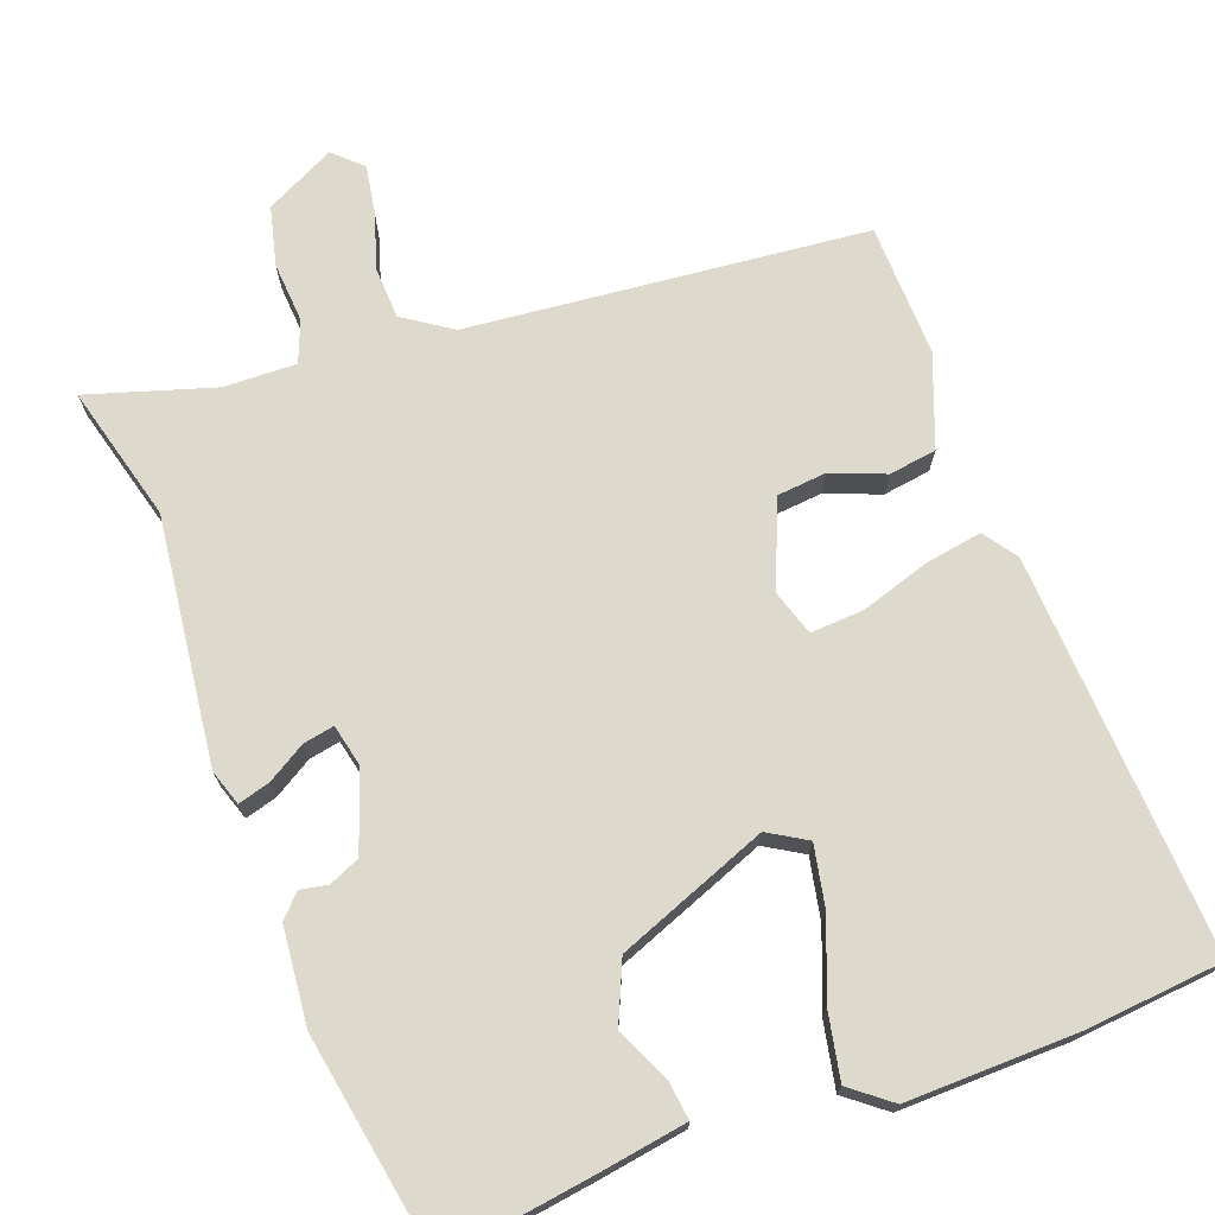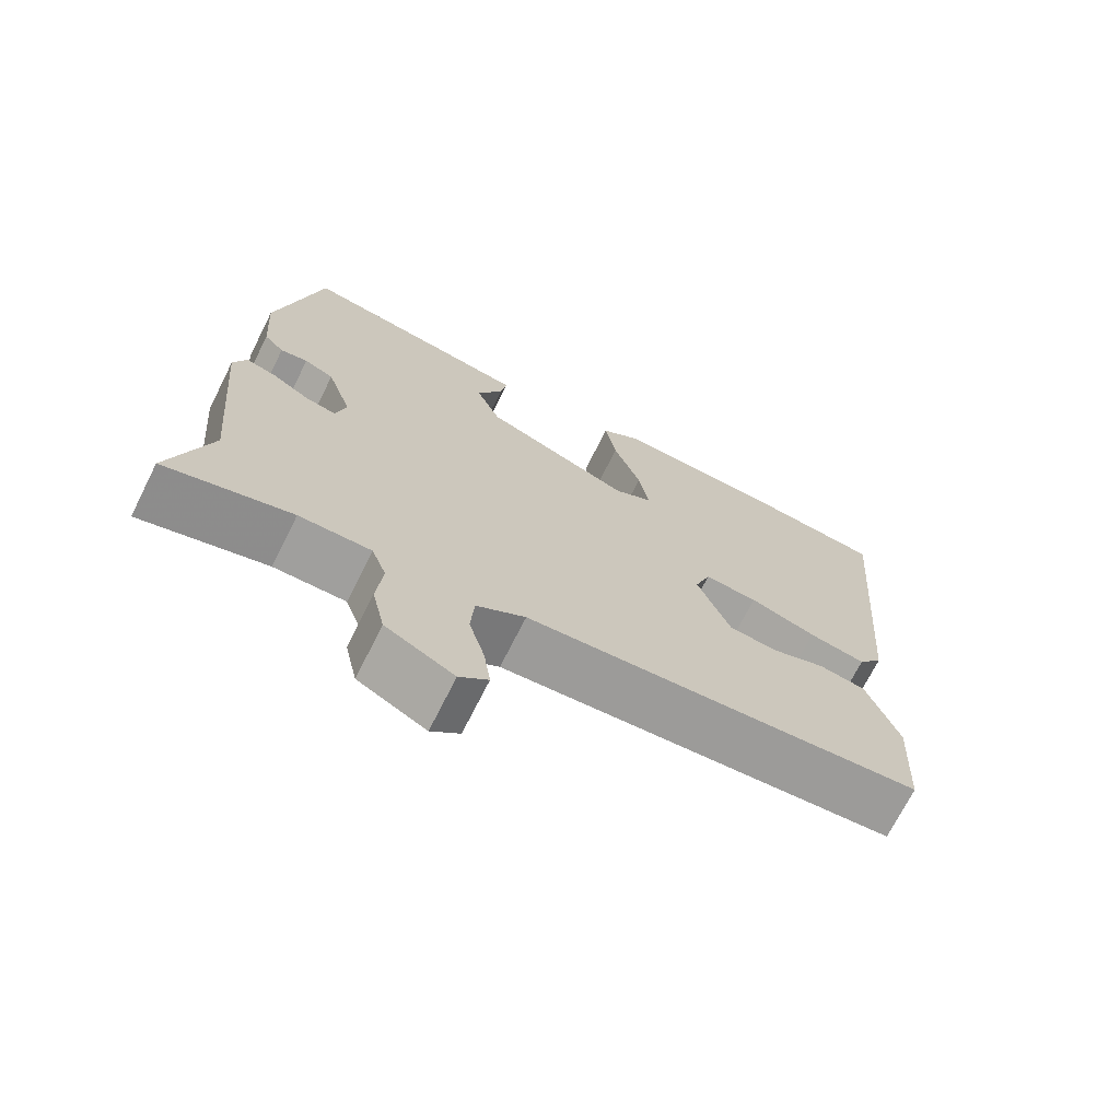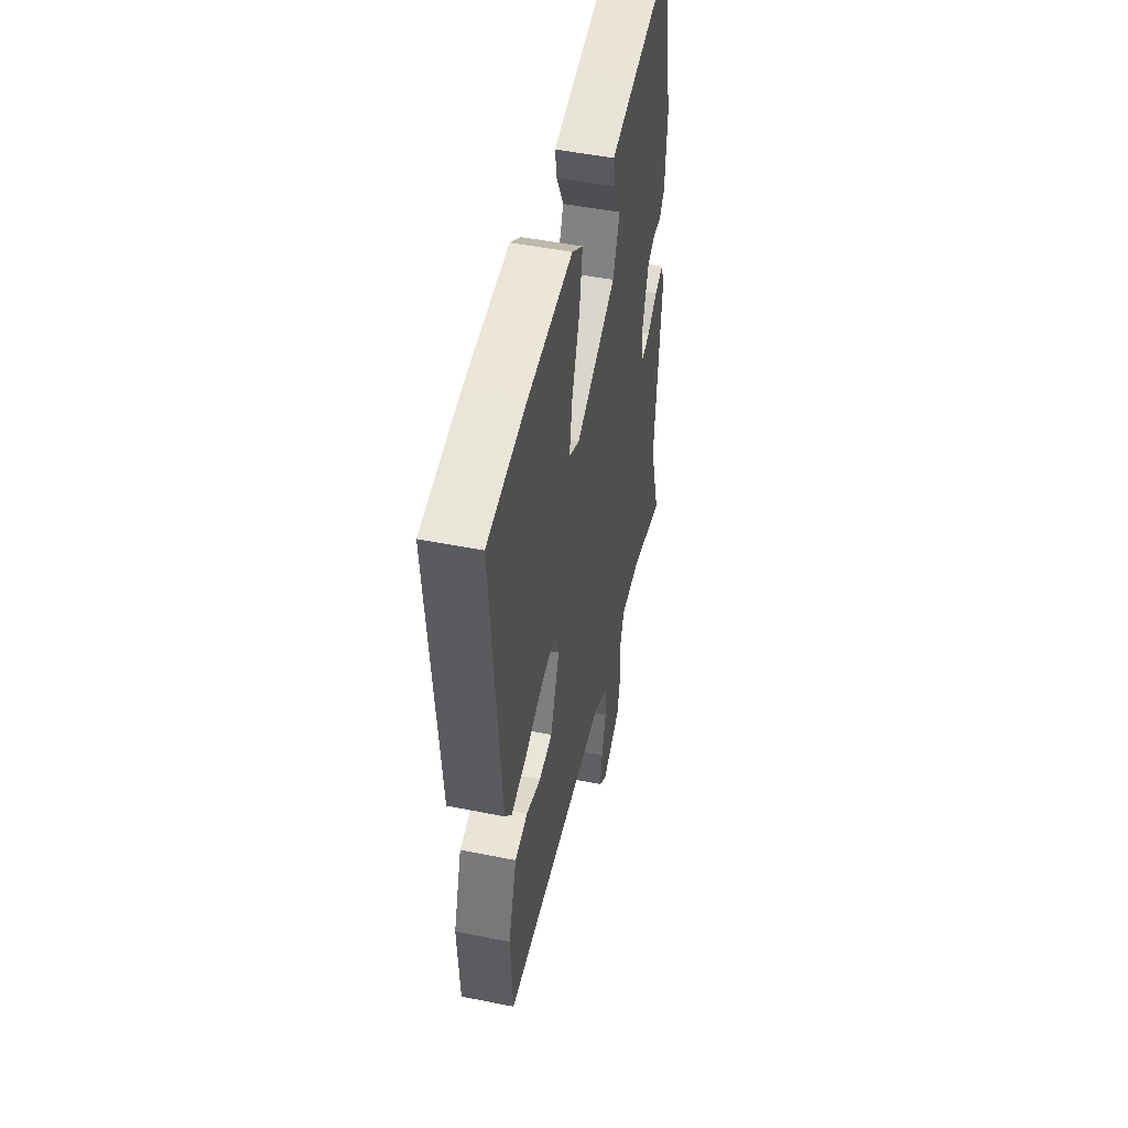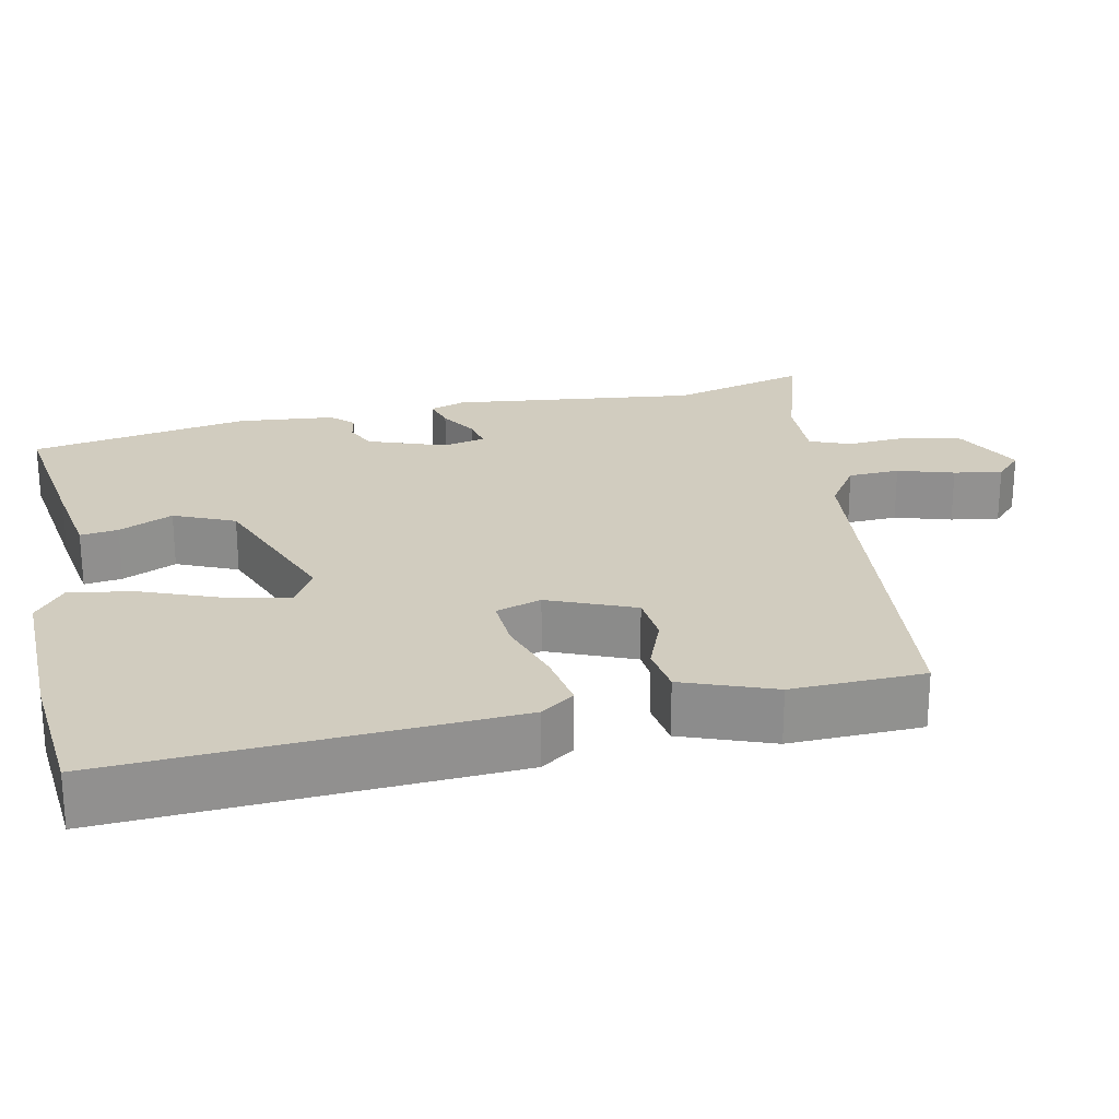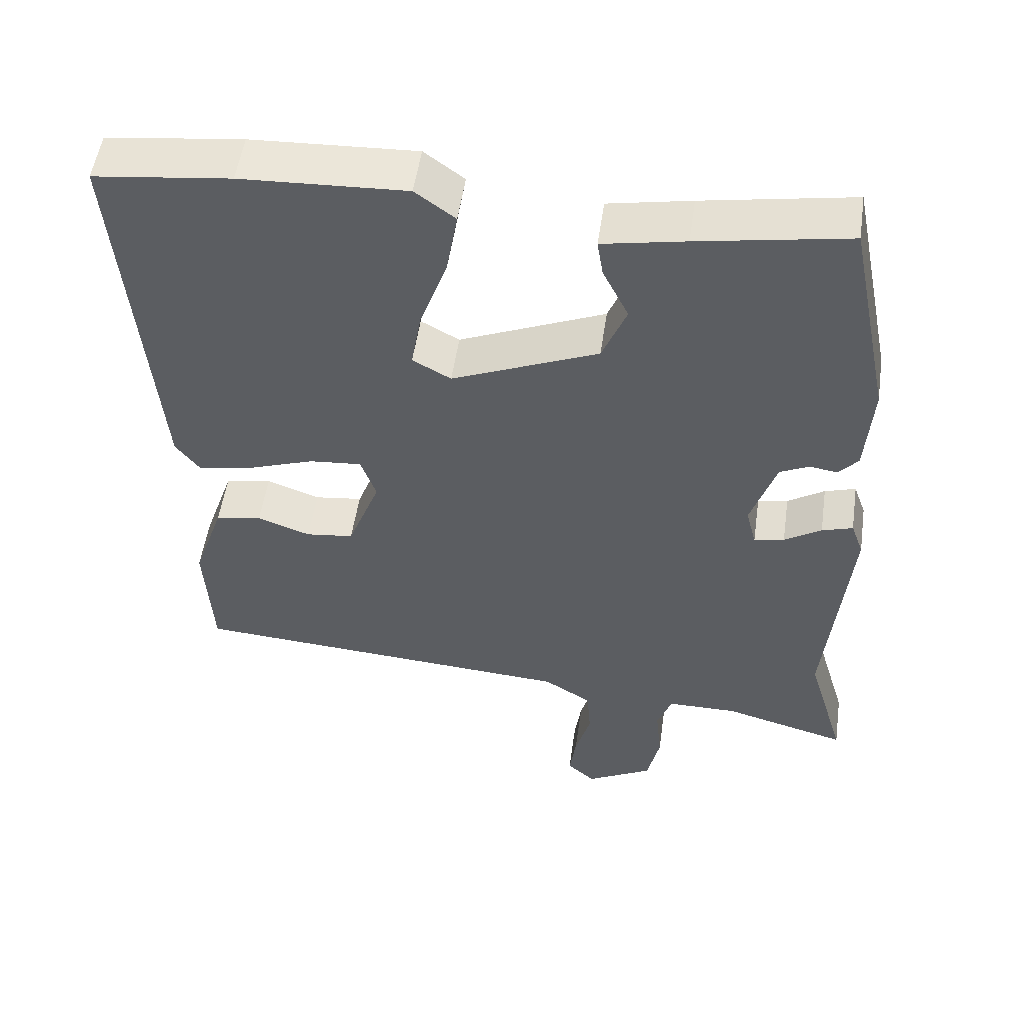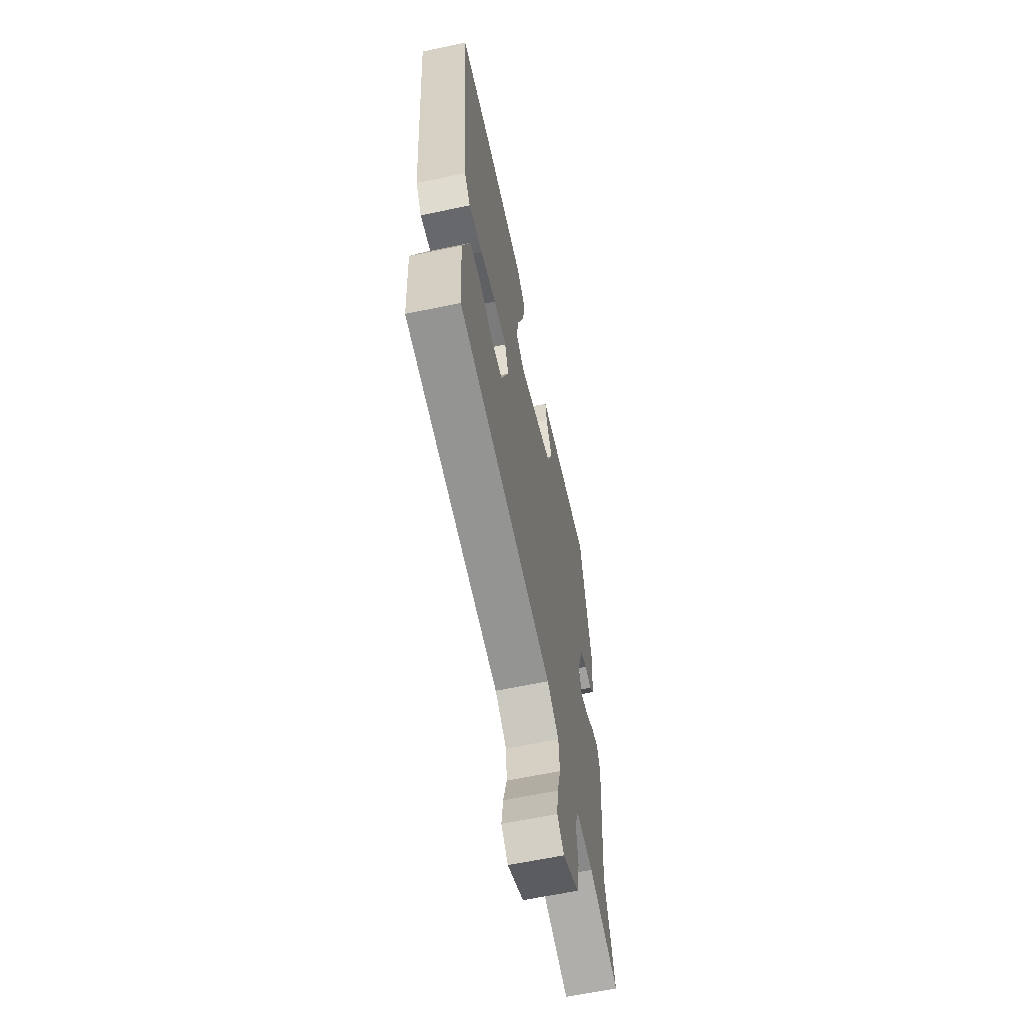
<metadata>
{"format":"obj","ext":"obj","renderer":"f3d","projection":"perspective","resolution":1024,"background":"white","views":[{"elev":71.9,"azim":-18.8,"up":"+Y"},{"elev":-71.4,"azim":-26.7,"up":"+Z"},{"elev":49.8,"azim":102.4,"up":"+Z"},{"elev":24.2,"azim":79.6,"up":"+Y"},{"elev":52.8,"azim":-171.8,"up":"+Z"},{"elev":-63.1,"azim":102.0,"up":"+Z"}]}
</metadata>
<code>
v -0.528 0.07 -0.593
v -0.475 0.07 -0.414
v -0.505 0.07 -0.087
v -0.488 0.07 -0.04
v -0.446 0.07 -0.053
v -0.396 0.07 -0.085
v -0.355 0.07 -0.094
v -0.341 0.07 -0.038
v -0.375 0.07 0.066
v -0.415 0.07 0.085
v -0.452 0.07 0.079
v -0.479 0.07 0.109
v -0.488 0.07 0.238
v -0.429 0.07 0.527
v -0.226 0.07 0.492
v -0.114 0.07 0.471
v -0.122 0.07 0.421
v -0.157 0.07 0.35
v -0.124 0.07 0.269
v 0.074 0.07 0.186
v 0.126 0.07 0.215
v 0.112 0.07 0.297
v 0.075 0.07 0.4
v 0.06 0.07 0.489
v 0.114 0.07 0.529
v 0.337 0.07 0.519
v 0.522 0.07 0.497
v 0.478 0.07 -0.03
v 0.445 0.07 -0.074
v 0.369 0.07 -0.059
v 0.28 0.07 -0.028
v 0.209 0.07 -0.022
v 0.188 0.07 -0.082
v 0.232 0.07 -0.197
v 0.297 0.07 -0.205
v 0.369 0.07 -0.179
v 0.432 0.07 -0.19
v 0.474 0.07 -0.312
v 0.464 0.07 -0.488
v -0.065 0.07 -0.526
v -0.13 0.07 -0.567
v -0.135 0.07 -0.635
v -0.114 0.07 -0.71
v -0.105 0.07 -0.774
v -0.143 0.07 -0.808
v -0.234 0.07 -0.759
v -0.251 0.07 -0.681
v -0.243 0.07 -0.601
v -0.263 0.07 -0.546
v -0.359 0.07 -0.546
v -0.528 0 -0.593
v -0.475 0 -0.414
v -0.505 0 -0.087
v -0.488 0 -0.04
v -0.446 0 -0.053
v -0.396 0 -0.085
v -0.355 0 -0.094
v -0.341 0 -0.038
v -0.375 0 0.066
v -0.415 0 0.085
v -0.452 0 0.079
v -0.479 0 0.109
v -0.488 0 0.238
v -0.429 0 0.527
v -0.226 0 0.492
v -0.114 0 0.471
v -0.122 0 0.421
v -0.157 0 0.35
v -0.124 0 0.269
v 0.074 0 0.186
v 0.126 0 0.215
v 0.112 0 0.297
v 0.075 0 0.4
v 0.06 0 0.489
v 0.114 0 0.529
v 0.337 0 0.519
v 0.522 0 0.497
v 0.478 0 -0.03
v 0.445 0 -0.074
v 0.369 0 -0.059
v 0.28 0 -0.028
v 0.209 0 -0.022
v 0.188 0 -0.082
v 0.232 0 -0.197
v 0.297 0 -0.205
v 0.369 0 -0.179
v 0.432 0 -0.19
v 0.474 0 -0.312
v 0.464 0 -0.488
v -0.065 0 -0.526
v -0.13 0 -0.567
v -0.135 0 -0.635
v -0.114 0 -0.71
v -0.105 0 -0.774
v -0.143 0 -0.808
v -0.234 0 -0.759
v -0.251 0 -0.681
v -0.243 0 -0.601
v -0.263 0 -0.546
v -0.359 0 -0.546
f 45 46 47 48
f 45 48 49
f 42 43 44 45
f 42 45 49
f 41 42 49
f 40 41 49
f 37 38 39 40
f 35 36 37 40
f 34 35 40 49
f 33 34 49 50
f 28 29 30 31
f 28 31 32
f 27 28 32
f 26 27 32
f 22 23 24 25
f 21 22 25 26
f 15 16 17 18
f 15 18 19
f 14 15 19
f 13 14 19
f 10 11 12 13
f 9 10 13 19
f 8 9 19 20
f 3 4 5 6
f 2 3 6 7
f 1 2 7
f 50 1 7
f 21 26 32 33
f 20 21 33 50
f 7 8 20 50
f 98 97 96 95
f 99 98 95
f 95 94 93 92
f 99 95 92
f 99 92 91
f 99 91 90
f 90 89 88 87
f 90 87 86 85
f 99 90 85 84
f 100 99 84 83
f 81 80 79 78
f 82 81 78
f 82 78 77
f 82 77 76
f 75 74 73 72
f 76 75 72 71
f 68 67 66 65
f 69 68 65
f 69 65 64
f 69 64 63
f 63 62 61 60
f 69 63 60 59
f 70 69 59 58
f 56 55 54 53
f 57 56 53 52
f 57 52 51
f 57 51 100
f 83 82 76 71
f 100 83 71 70
f 100 70 58 57
f 1 51 52 2
f 2 52 53 3
f 3 53 54 4
f 4 54 55 5
f 5 55 56 6
f 6 56 57 7
f 7 57 58 8
f 8 58 59 9
f 9 59 60 10
f 10 60 61 11
f 11 61 62 12
f 12 62 63 13
f 13 63 64 14
f 14 64 65 15
f 15 65 66 16
f 16 66 67 17
f 17 67 68 18
f 18 68 69 19
f 19 69 70 20
f 20 70 71 21
f 21 71 72 22
f 22 72 73 23
f 23 73 74 24
f 24 74 75 25
f 25 75 76 26
f 26 76 77 27
f 27 77 78 28
f 28 78 79 29
f 29 79 80 30
f 30 80 81 31
f 31 81 82 32
f 32 82 83 33
f 33 83 84 34
f 34 84 85 35
f 35 85 86 36
f 36 86 87 37
f 37 87 88 38
f 38 88 89 39
f 39 89 90 40
f 40 90 91 41
f 41 91 92 42
f 42 92 93 43
f 43 93 94 44
f 44 94 95 45
f 45 95 96 46
f 46 96 97 47
f 47 97 98 48
f 48 98 99 49
f 49 99 100 50
f 50 100 51 1

</code>
